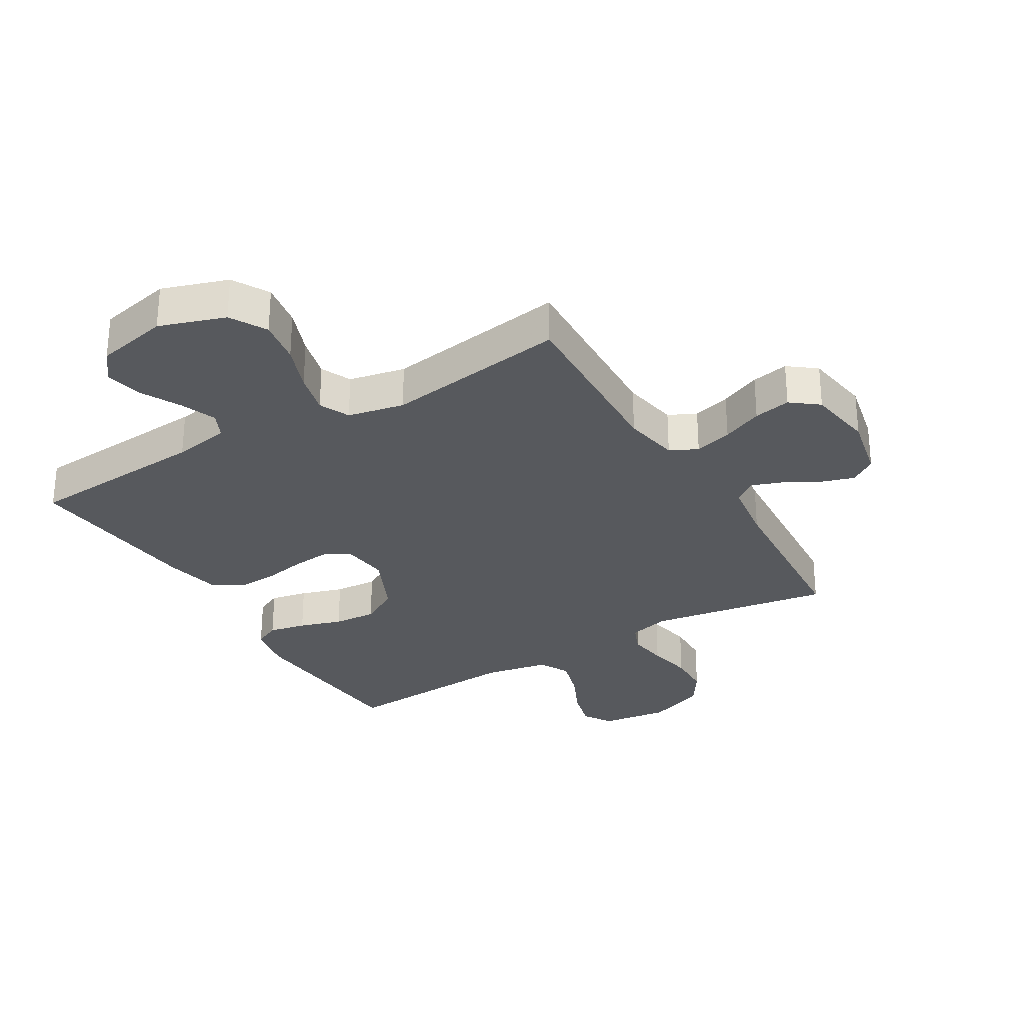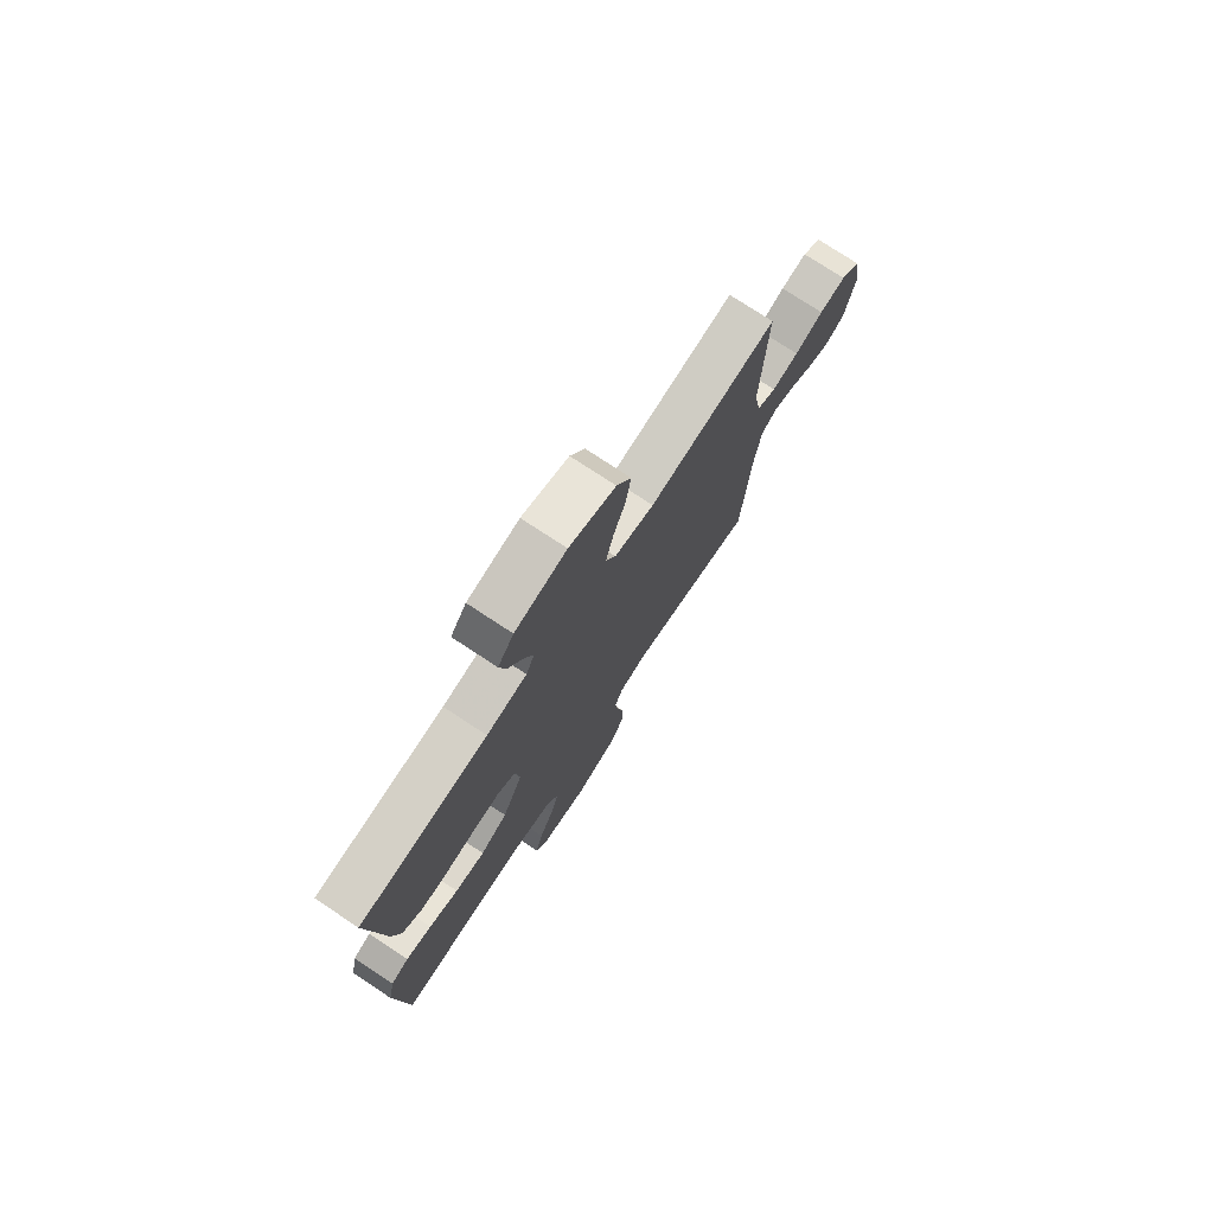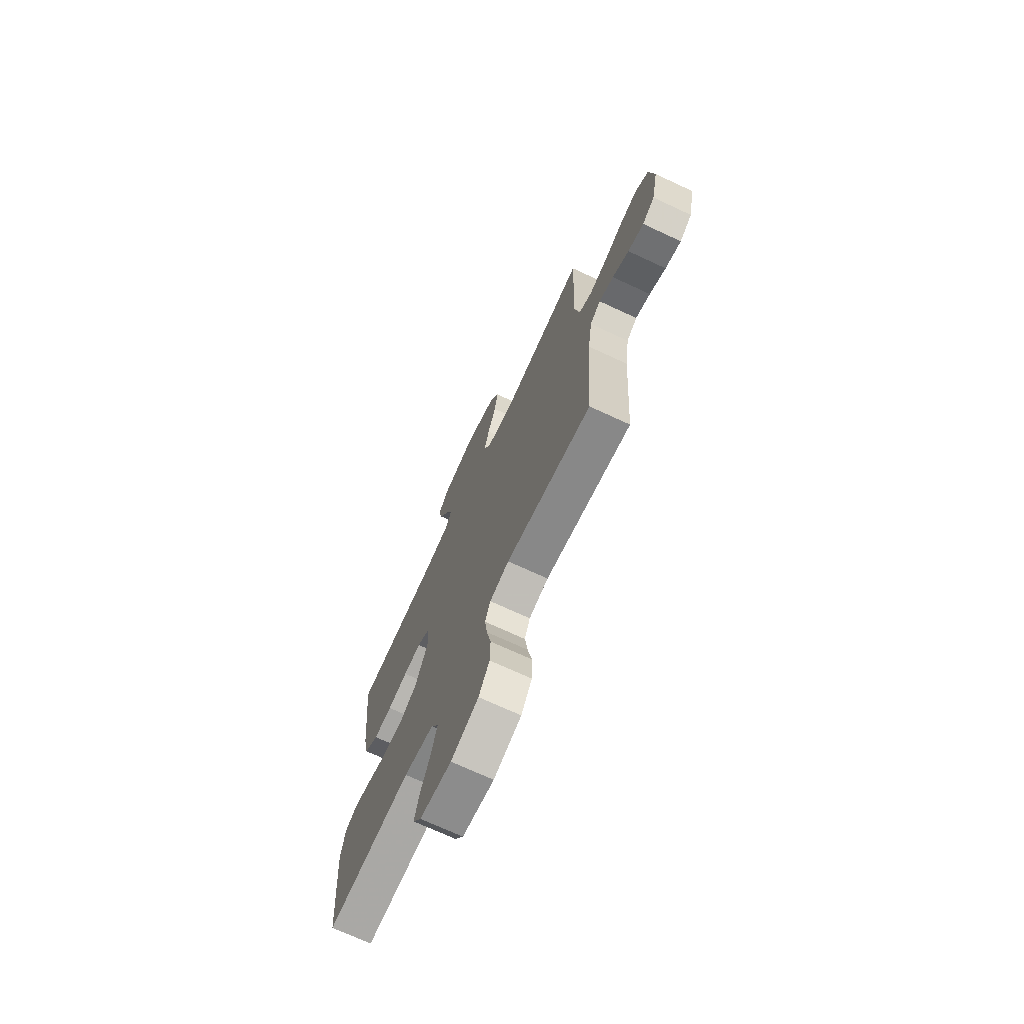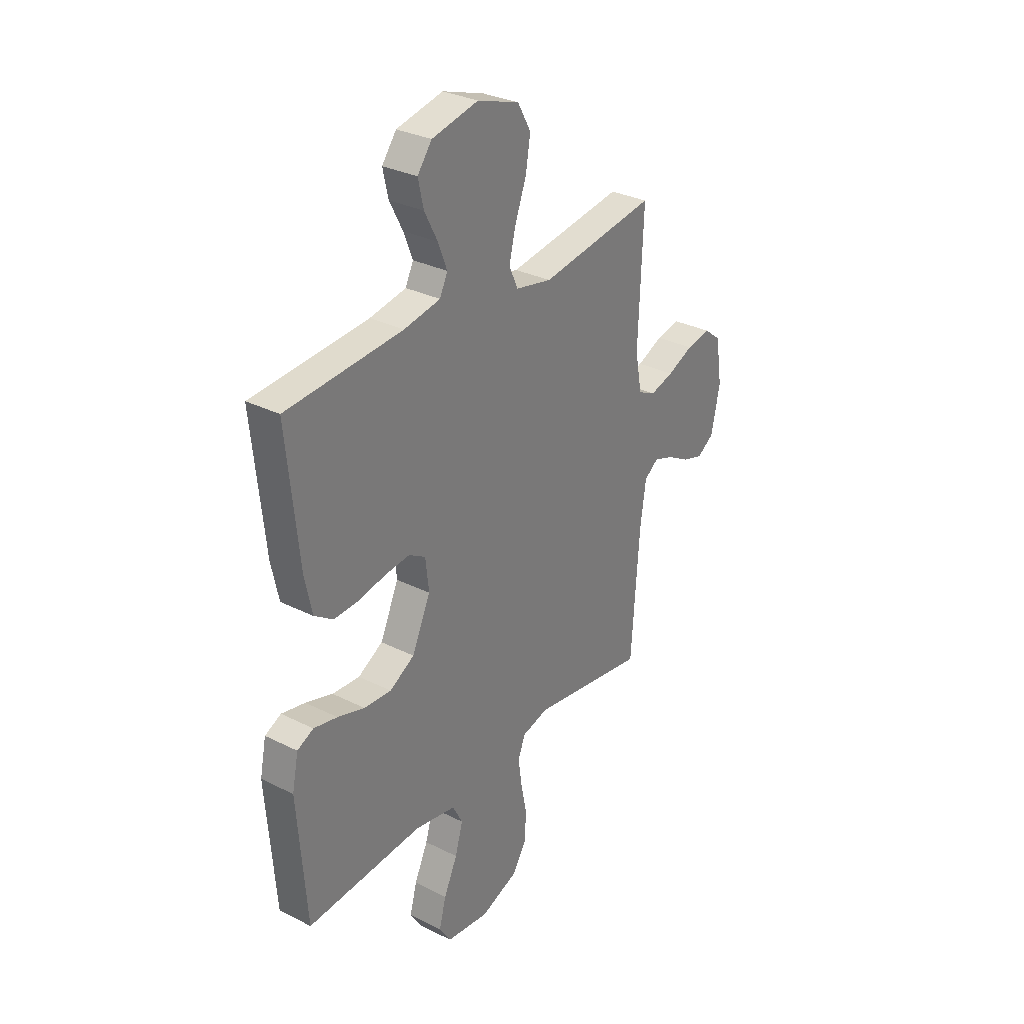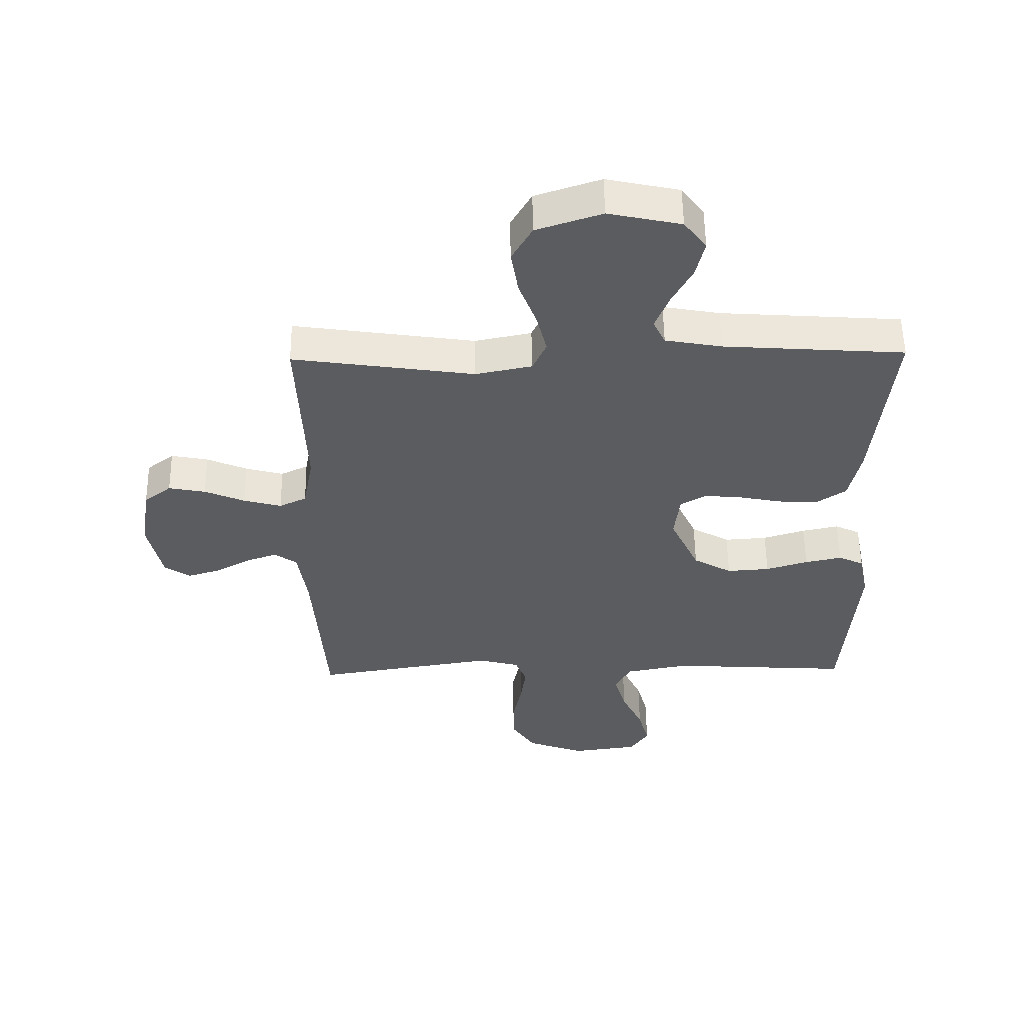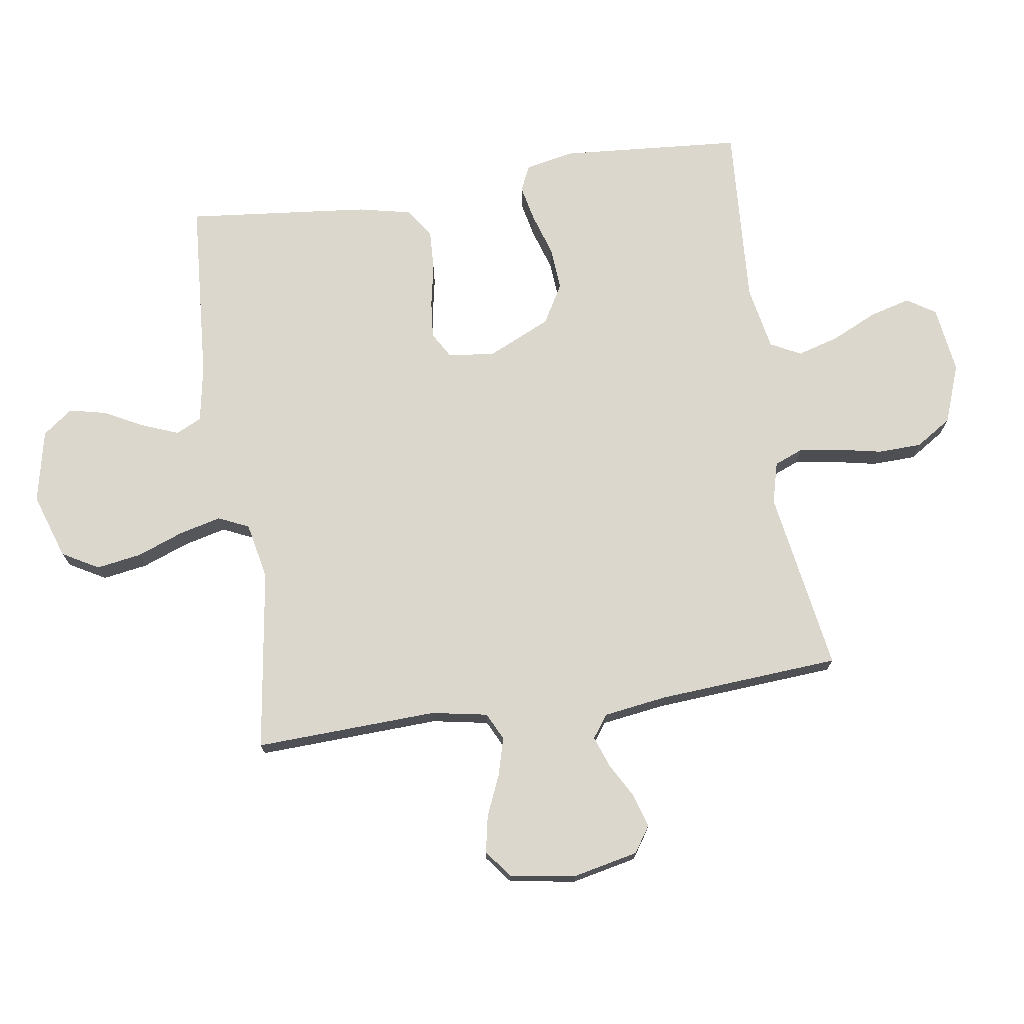
<metadata>
{"format":"obj","ext":"obj","renderer":"f3d","projection":"perspective","resolution":1024,"background":"white","views":[{"elev":-29.4,"azim":30.8,"up":"+Y"},{"elev":75.9,"azim":-56.6,"up":"+Z"},{"elev":-71.6,"azim":65.1,"up":"+Z"},{"elev":30.8,"azim":-54.1,"up":"+Z"},{"elev":55.2,"azim":179.2,"up":"+Z"},{"elev":73.1,"azim":81.4,"up":"+Y"}]}
</metadata>
<code>
v -0.5 0.07 0.5
v -0.2 0.07 0.521
v -0.106 0.07 0.538
v -0.086 0.07 0.58
v -0.109 0.07 0.639
v -0.143 0.07 0.704
v -0.157 0.07 0.766
v -0.12 0.07 0.815
v 0 0.07 0.841
v 0.108 0.07 0.805
v 0.142 0.07 0.745
v 0.13 0.07 0.671
v 0.101 0.07 0.594
v 0.084 0.07 0.525
v 0.107 0.07 0.475
v 0.2 0.07 0.456
v 0.5 0.07 0.5
v 0.488 0.07 0.2
v 0.505 0.07 0.108
v 0.55 0.07 0.086
v 0.612 0.07 0.103
v 0.679 0.07 0.132
v 0.74 0.07 0.144
v 0.785 0.07 0.109
v 0.802 0.07 0
v 0.779 0.07 -0.107
v 0.736 0.07 -0.136
v 0.681 0.07 -0.119
v 0.624 0.07 -0.087
v 0.573 0.07 -0.069
v 0.536 0.07 -0.096
v 0.521 0.07 -0.2
v 0.5 0.07 -0.5
v 0.2 0.07 -0.452
v 0.132 0.07 -0.47
v 0.113 0.07 -0.517
v 0.122 0.07 -0.583
v 0.137 0.07 -0.657
v 0.135 0.07 -0.729
v 0.097 0.07 -0.788
v 0 0.07 -0.824
v -0.111 0.07 -0.809
v -0.141 0.07 -0.762
v -0.123 0.07 -0.695
v -0.088 0.07 -0.62
v -0.068 0.07 -0.551
v -0.094 0.07 -0.501
v -0.2 0.07 -0.481
v -0.5 0.07 -0.5
v -0.523 0.07 -0.2
v -0.507 0.07 -0.121
v -0.465 0.07 -0.101
v -0.404 0.07 -0.114
v -0.334 0.07 -0.136
v -0.263 0.07 -0.141
v -0.199 0.07 -0.104
v -0.151 0.07 0
v -0.16 0.07 0.077
v -0.203 0.07 0.102
v -0.265 0.07 0.096
v -0.336 0.07 0.082
v -0.401 0.07 0.079
v -0.45 0.07 0.112
v -0.469 0.07 0.2
v -0.5 0 0.5
v -0.2 0 0.521
v -0.106 0 0.538
v -0.086 0 0.58
v -0.109 0 0.639
v -0.143 0 0.704
v -0.157 0 0.766
v -0.12 0 0.815
v 0 0 0.841
v 0.108 0 0.805
v 0.142 0 0.745
v 0.13 0 0.671
v 0.101 0 0.594
v 0.084 0 0.525
v 0.107 0 0.475
v 0.2 0 0.456
v 0.5 0 0.5
v 0.488 0 0.2
v 0.505 0 0.108
v 0.55 0 0.086
v 0.612 0 0.103
v 0.679 0 0.132
v 0.74 0 0.144
v 0.785 0 0.109
v 0.802 0 0
v 0.779 0 -0.107
v 0.736 0 -0.136
v 0.681 0 -0.119
v 0.624 0 -0.087
v 0.573 0 -0.069
v 0.536 0 -0.096
v 0.521 0 -0.2
v 0.5 0 -0.5
v 0.2 0 -0.452
v 0.132 0 -0.47
v 0.113 0 -0.517
v 0.122 0 -0.583
v 0.137 0 -0.657
v 0.135 0 -0.729
v 0.097 0 -0.788
v 0 0 -0.824
v -0.111 0 -0.809
v -0.141 0 -0.762
v -0.123 0 -0.695
v -0.088 0 -0.62
v -0.068 0 -0.551
v -0.094 0 -0.501
v -0.2 0 -0.481
v -0.5 0 -0.5
v -0.523 0 -0.2
v -0.507 0 -0.121
v -0.465 0 -0.101
v -0.404 0 -0.114
v -0.334 0 -0.136
v -0.263 0 -0.141
v -0.199 0 -0.104
v -0.151 0 0
v -0.16 0 0.077
v -0.203 0 0.102
v -0.265 0 0.096
v -0.336 0 0.082
v -0.401 0 0.079
v -0.45 0 0.112
v -0.469 0 0.2
f 63 64 1 2
f 60 61 62 63
f 59 60 63 2
f 58 59 2 3
f 57 58 3 4
f 51 52 53 54
f 49 50 51 54
f 48 49 54 55
f 47 48 55 56
f 42 43 44 45
f 42 45 46
f 41 42 46
f 40 41 46
f 37 38 39 40
f 36 37 40 46
f 35 36 46 47
f 32 33 34
f 31 32 34 35
f 26 27 28 29
f 26 29 30
f 25 26 30
f 24 25 30
f 21 22 23 24
f 20 21 24 30
f 19 20 30 31
f 16 17 18
f 15 16 18 19
f 10 11 12 13
f 10 13 14
f 9 10 14
f 8 9 14
f 5 6 7 8
f 4 5 8 14
f 57 4 14 15
f 35 47 56 57
f 31 35 57
f 15 19 31 57
f 66 65 128 127
f 127 126 125 124
f 66 127 124 123
f 67 66 123 122
f 68 67 122 121
f 118 117 116 115
f 118 115 114 113
f 119 118 113 112
f 120 119 112 111
f 109 108 107 106
f 110 109 106
f 110 106 105
f 110 105 104
f 104 103 102 101
f 110 104 101 100
f 111 110 100 99
f 98 97 96
f 99 98 96 95
f 93 92 91 90
f 94 93 90
f 94 90 89
f 94 89 88
f 88 87 86 85
f 94 88 85 84
f 95 94 84 83
f 82 81 80
f 83 82 80 79
f 77 76 75 74
f 78 77 74
f 78 74 73
f 78 73 72
f 72 71 70 69
f 78 72 69 68
f 79 78 68 121
f 121 120 111 99
f 121 99 95
f 121 95 83 79
f 1 65 66 2
f 2 66 67 3
f 3 67 68 4
f 4 68 69 5
f 5 69 70 6
f 6 70 71 7
f 7 71 72 8
f 8 72 73 9
f 9 73 74 10
f 10 74 75 11
f 11 75 76 12
f 12 76 77 13
f 13 77 78 14
f 14 78 79 15
f 15 79 80 16
f 16 80 81 17
f 17 81 82 18
f 18 82 83 19
f 19 83 84 20
f 20 84 85 21
f 21 85 86 22
f 22 86 87 23
f 23 87 88 24
f 24 88 89 25
f 25 89 90 26
f 26 90 91 27
f 27 91 92 28
f 28 92 93 29
f 29 93 94 30
f 30 94 95 31
f 31 95 96 32
f 32 96 97 33
f 33 97 98 34
f 34 98 99 35
f 35 99 100 36
f 36 100 101 37
f 37 101 102 38
f 38 102 103 39
f 39 103 104 40
f 40 104 105 41
f 41 105 106 42
f 42 106 107 43
f 43 107 108 44
f 44 108 109 45
f 45 109 110 46
f 46 110 111 47
f 47 111 112 48
f 48 112 113 49
f 49 113 114 50
f 50 114 115 51
f 51 115 116 52
f 52 116 117 53
f 53 117 118 54
f 54 118 119 55
f 55 119 120 56
f 56 120 121 57
f 57 121 122 58
f 58 122 123 59
f 59 123 124 60
f 60 124 125 61
f 61 125 126 62
f 62 126 127 63
f 63 127 128 64
f 64 128 65 1

</code>
